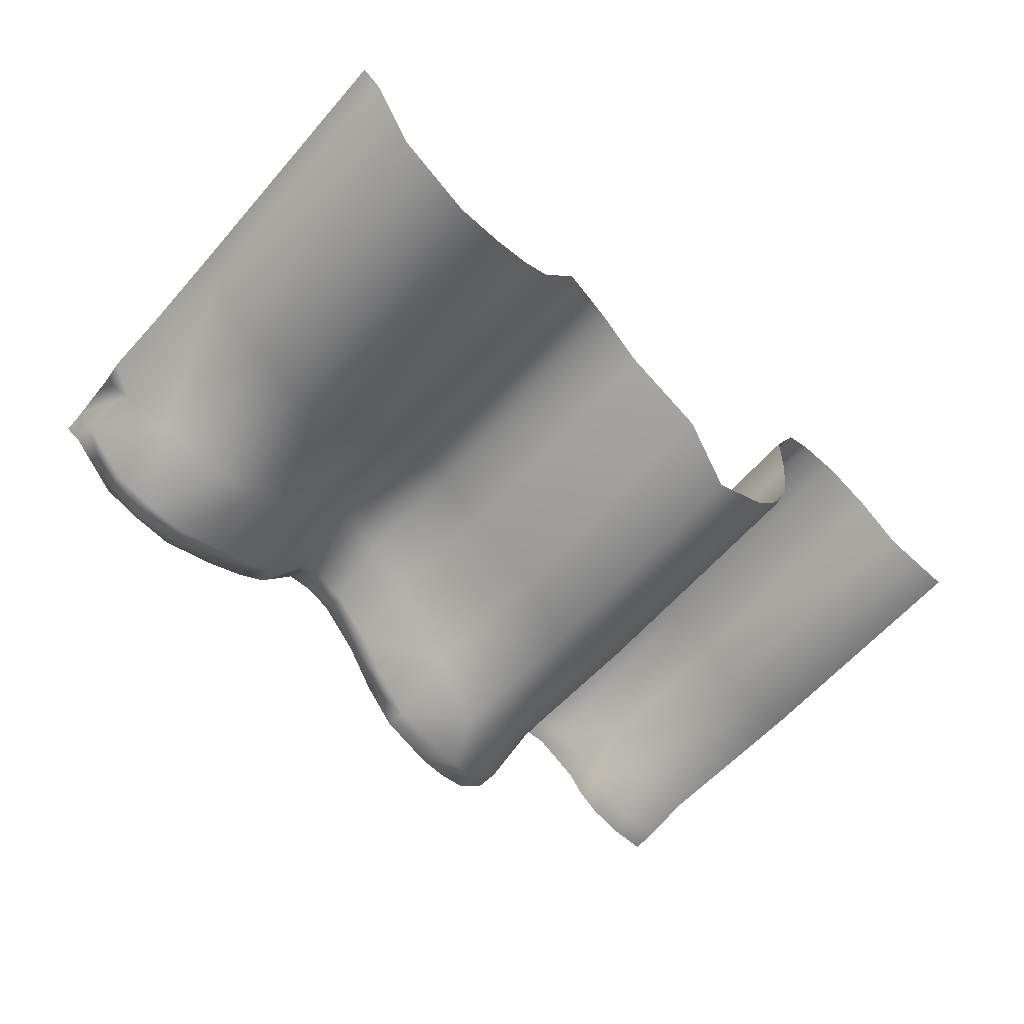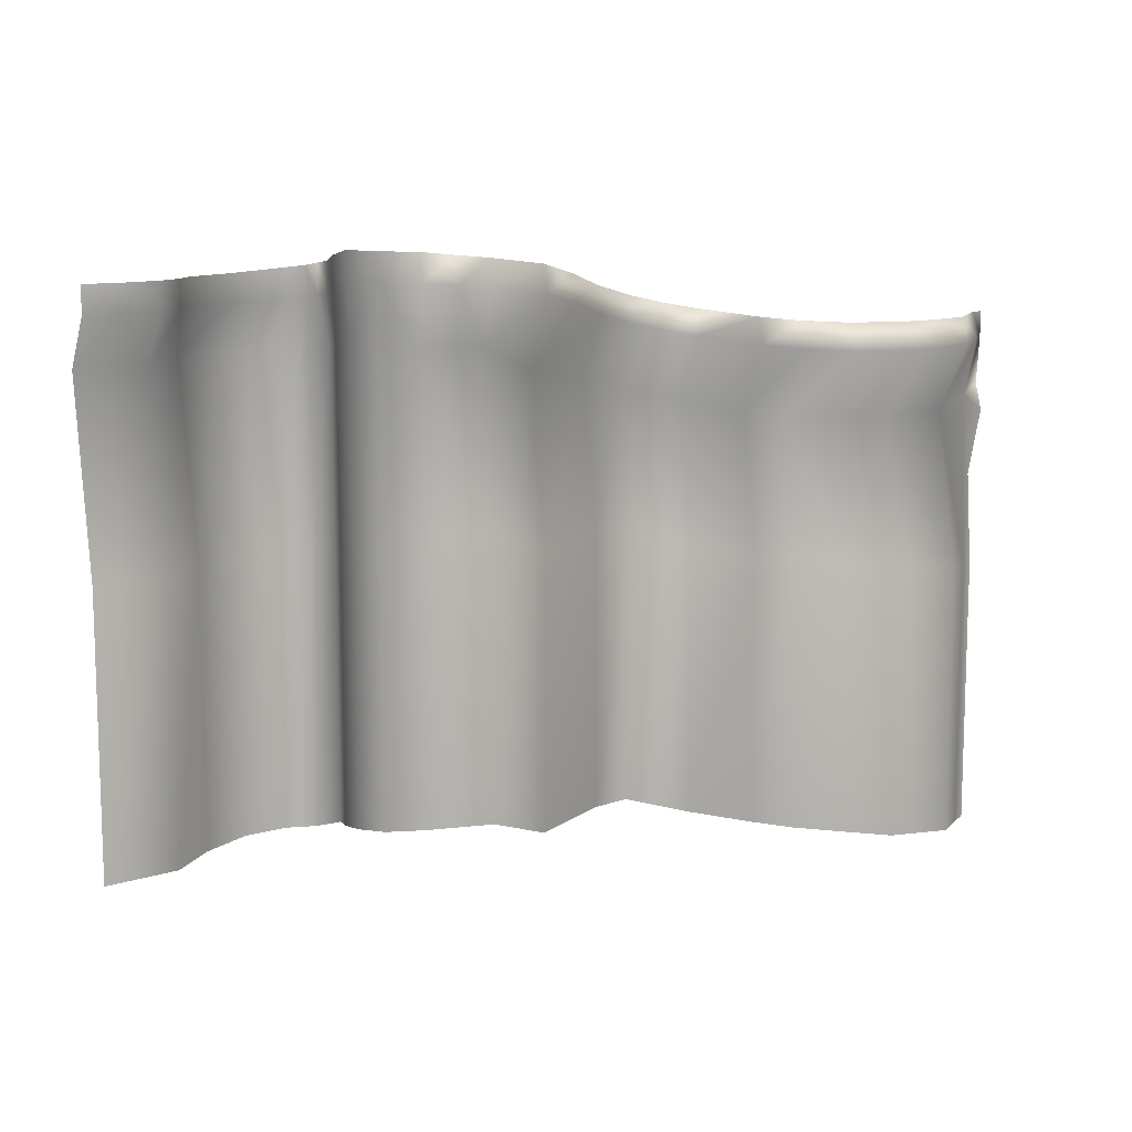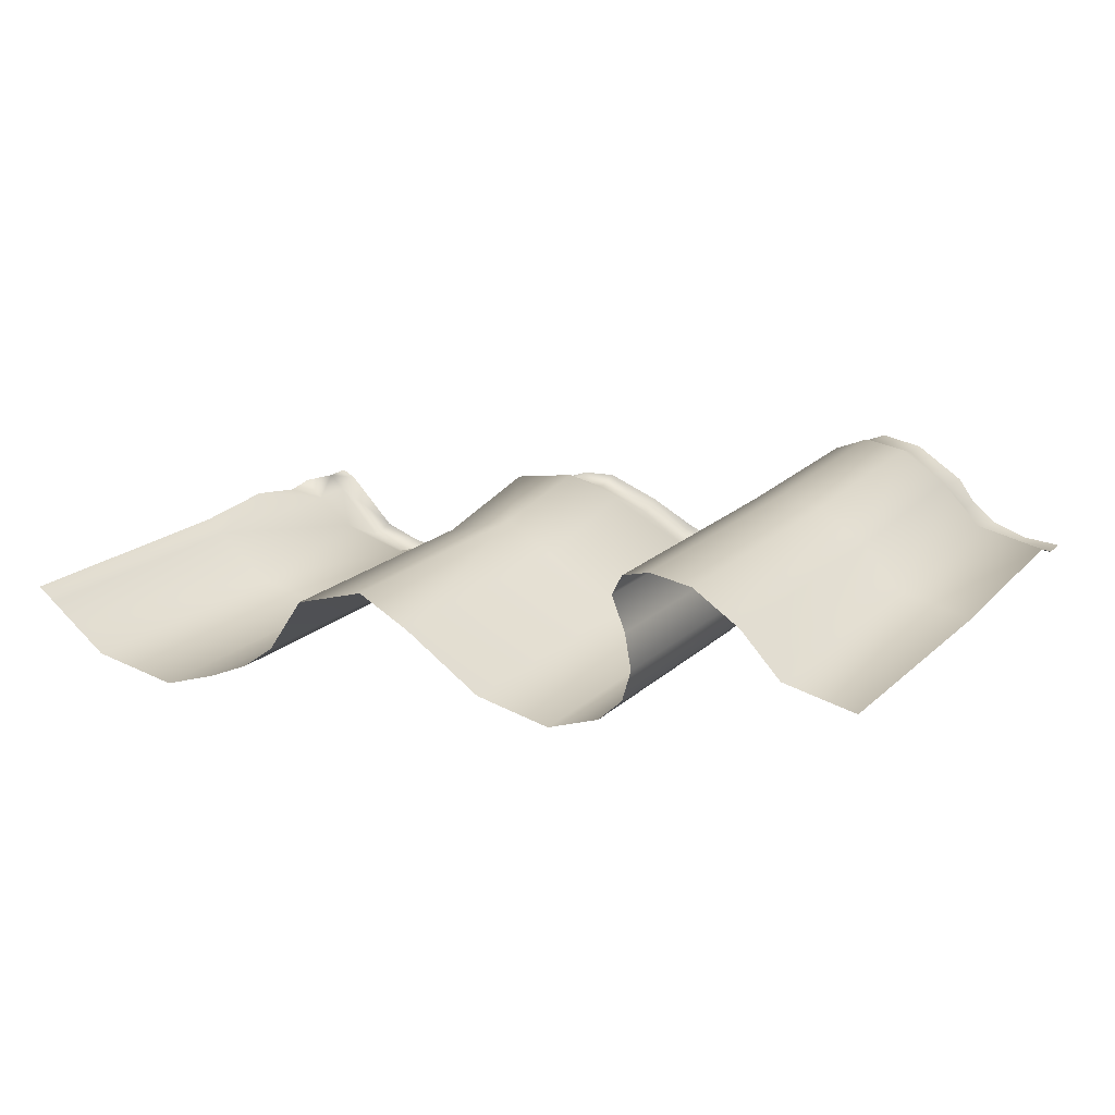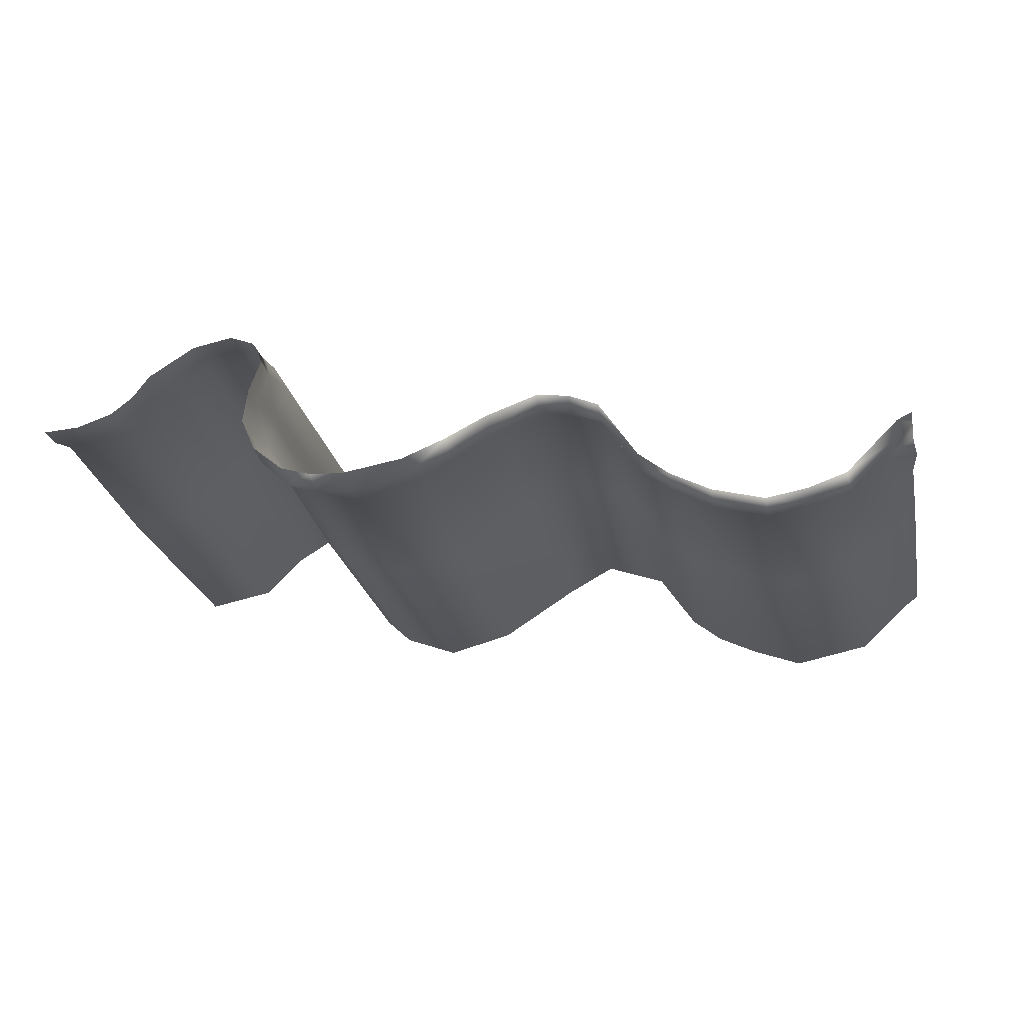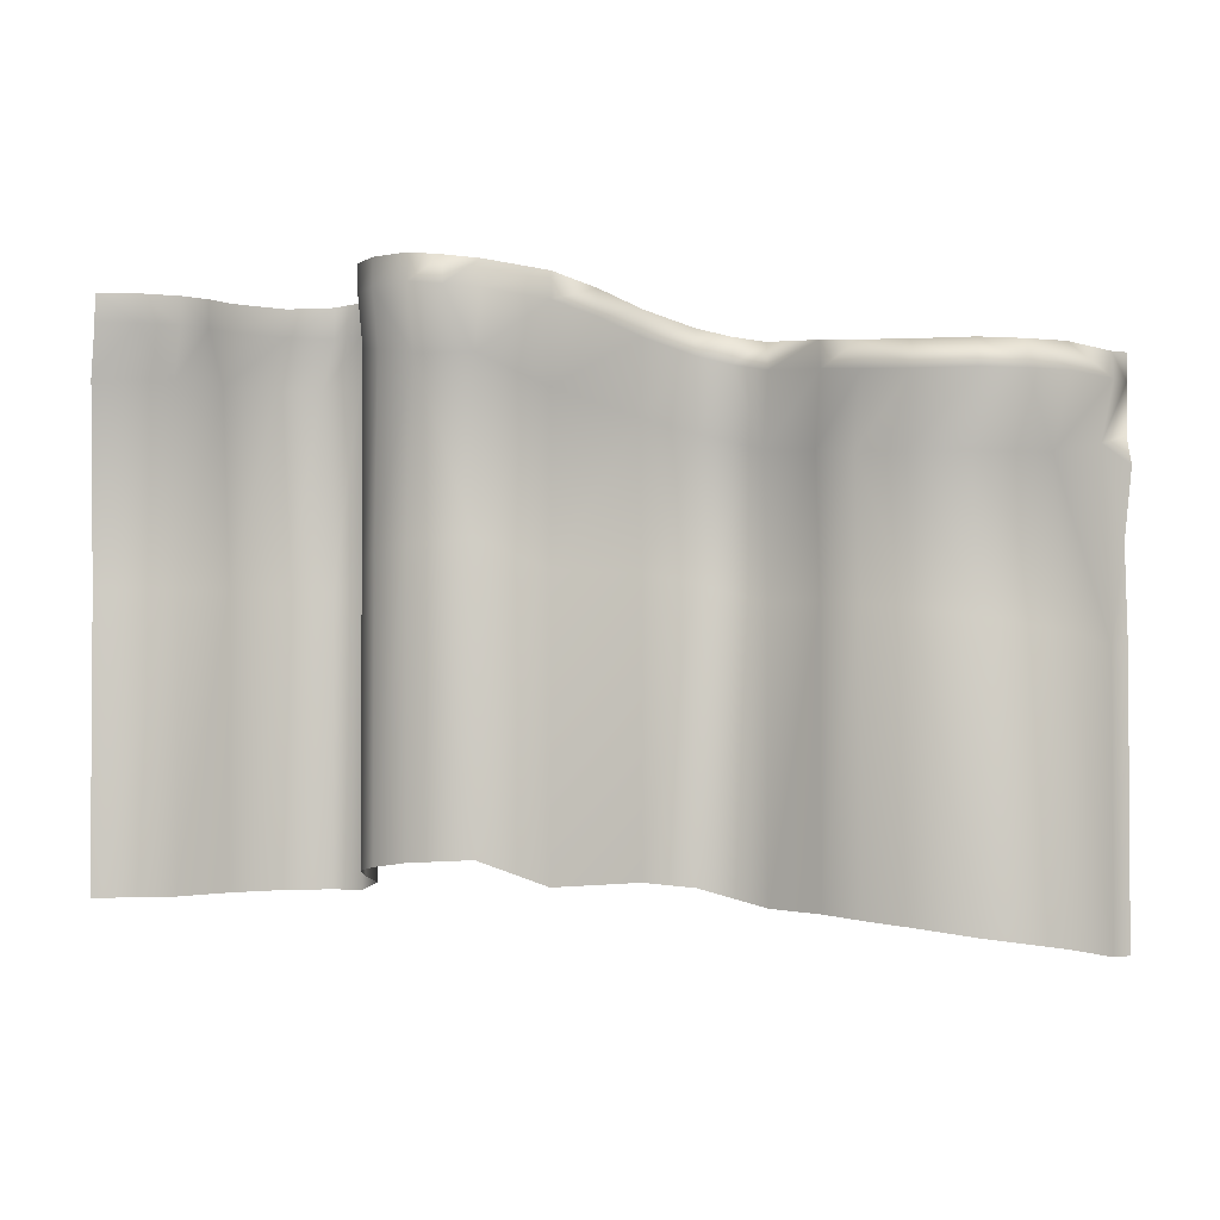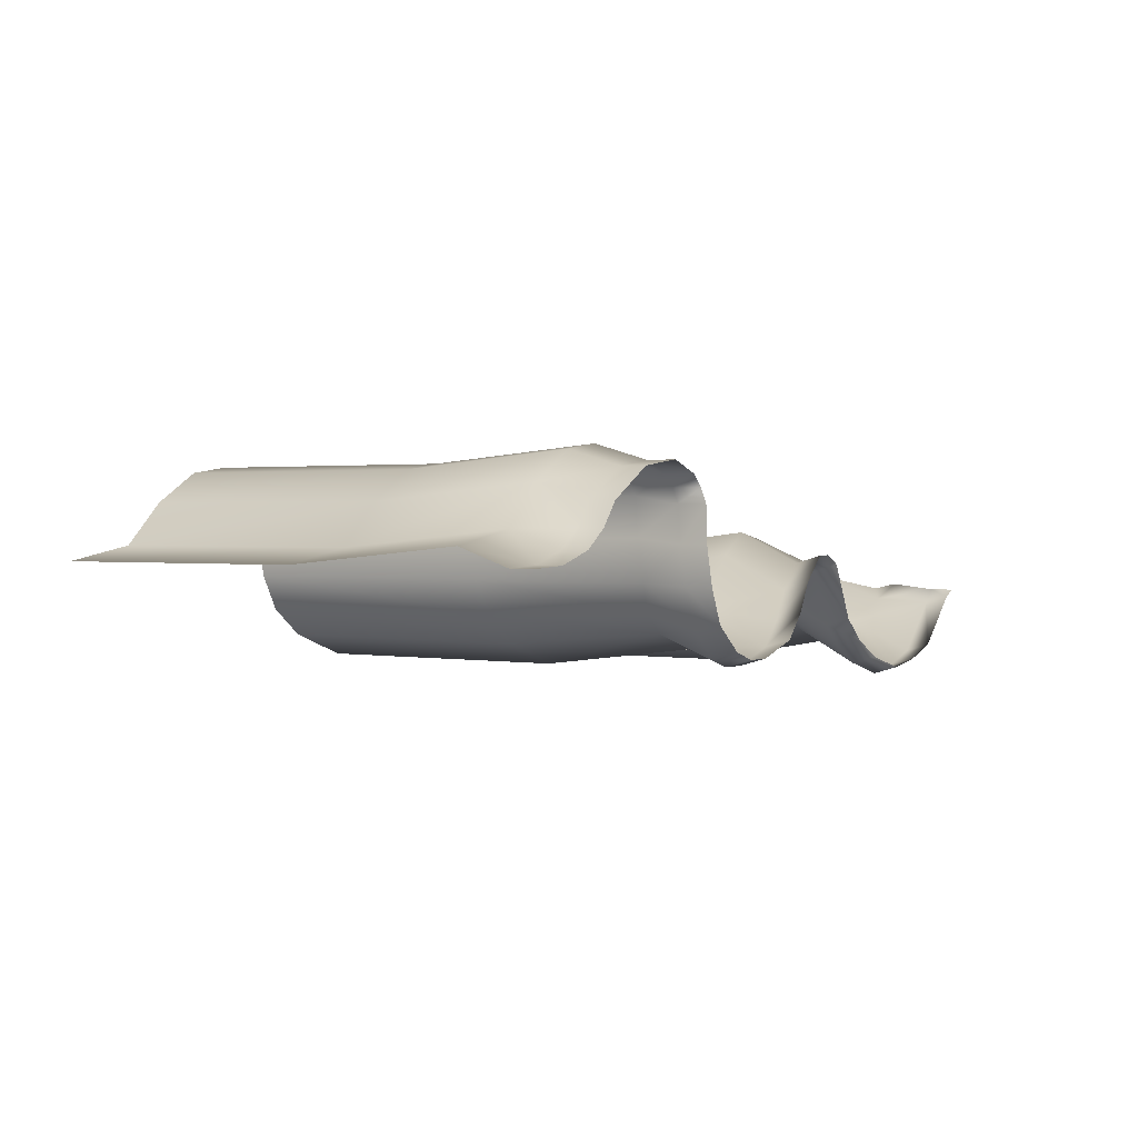
<metadata>
{"format":"obj","ext":"obj","renderer":"f3d","projection":"perspective","resolution":1024,"background":"white","views":[{"elev":-60.4,"azim":-40.6,"up":"+Z"},{"elev":10.8,"azim":152.8,"up":"+Y"},{"elev":18.9,"azim":31.3,"up":"+Z"},{"elev":-23.9,"azim":-168.3,"up":"+Z"},{"elev":-2.1,"azim":176.8,"up":"+Y"},{"elev":1.4,"azim":124.4,"up":"+Z"}]}
</metadata>
<code>
g Object51
v 1385 -1432 -1.3e+04
v 1152 -1432 -1.296e+04
v 1152 -570.5 -1.296e+04
v 1385 -570.5 -1.3e+04
v 1023 -1432 -1.283e+04
v 1023 -570.5 -1.283e+04
v 870 -1432 -1.273e+04
v 870 -570.5 -1.273e+04
v 870 -1432 -1.273e+04
v 733.6 -1432 -1.271e+04
v 733.6 -570.5 -1.271e+04
v 870 -570.5 -1.273e+04
v 596.2 -543 -1.281e+04
v 596.2 -1405 -1.281e+04
v 627.2 -1380 -1.293e+04
v 627.2 -518.1 -1.293e+04
v 644.4 -1432 -1.274e+04
v 644.4 -570.5 -1.274e+04
v 635.1 -1355 -1.306e+04
v 635.1 -493.3 -1.306e+04
v 635.1 -1355 -1.306e+04
v 596.4 -1338 -1.317e+04
v 596.4 -476.5 -1.317e+04
v 635.1 -493.3 -1.306e+04
v 320.4 -1310 -1.333e+04
v 320.4 -448.3 -1.333e+04
v 506.3 -459.7 -1.326e+04
v 506.3 -1321 -1.326e+04
v 115.4 -1390 -1.324e+04
v 115.4 -528.6 -1.324e+04
v -145.6 -1390 -1.307e+04
v -145.6 -528.6 -1.307e+04
v -305.3 -1413 -1.298e+04
v -305.3 -551.6 -1.298e+04
v -502.8 -1468 -1.303e+04
v -502.8 -606.1 -1.303e+04
v -626.9 -1469 -1.321e+04
v -626.9 -607.3 -1.321e+04
v -726.6 -1480 -1.328e+04
v -726.6 -618.4 -1.328e+04
v -858.4 -1496 -1.334e+04
v -858.4 -633.8 -1.334e+04
v -1028 -1519 -1.34e+04
v -1028 -657 -1.34e+04
v -1508 -734.1 -1.312e+04
v -1449 -733.2 -1.317e+04
v -1449 -1595 -1.317e+04
v -1508 -1596 -1.312e+04
v -1289 -1557 -1.333e+04
v -1289 -695.2 -1.333e+04
v 1176 23.92 -1.29e+04
v 1402 23.92 -1.294e+04
v 1050 23.92 -1.277e+04
v 902.3 23.92 -1.268e+04
v 769.8 23.92 -1.266e+04
v 902.3 23.92 -1.268e+04
v 1152 174.9 -1.296e+04
v 1267 174.9 -1.299e+04
v 1023 174.9 -1.283e+04
v 1078 174.9 -1.29e+04
v 870 174.9 -1.273e+04
v 733.6 174.9 -1.271e+04
v 870 174.9 -1.273e+04
v 657.6 31.44 -1.271e+04
v 650.4 182.4 -1.275e+04
v 600.3 51.45 -1.281e+04
v 626.2 192.4 -1.279e+04
v -502.8 -165.7 -1.294e+04
v -313 -119.8 -1.292e+04
v -1165 12.8 -1.34e+04
v -1028 12.74 -1.342e+04
v -1028 -200.4 -1.331e+04
v -502.8 47.39 -1.305e+04
v -407 66.04 -1.302e+04
v -1423 -166.8 -1.317e+04
v -1508 -140.6 -1.312e+04
v -1506 10.32 -1.314e+04
v 491.4 64.93 -1.321e+04
v 323.4 63.88 -1.326e+04
v 409.8 241.8 -1.331e+04
v -1456 12.93 -1.319e+04
v -626.9 -184.8 -1.313e+04
v -726.6 -194.4 -1.32e+04
v -726.6 18.77 -1.331e+04
v 1385 174.9 -1.3e+04
v -626.9 28.36 -1.323e+04
v 588.9 83.02 -1.315e+04
v 635.1 101.1 -1.306e+04
v 648.7 252.1 -1.307e+04
v 642.6 227.2 -1.295e+04
v 629.2 76.28 -1.293e+04
v 506.3 251.5 -1.328e+04
v 603.2 251.8 -1.319e+04
v 613.4 202.4 -1.283e+04
v 635.1 101.1 -1.306e+04
v 115.4 -17.08 -1.316e+04
v -145.6 -82.43 -1.299e+04
v -858.4 -200.5 -1.326e+04
v 648.7 252.1 -1.307e+04
v 115.4 208.1 -1.326e+04
v 306.7 232.1 -1.331e+04
v -145.6 130.7 -1.31e+04
v -17.03 173.1 -1.319e+04
v -303.8 89.5 -1.302e+04
v -1267 -200.3 -1.325e+04
v -1507 -437.8 -1.31e+04
v -1518 -224.3 -1.314e+04
v -1295 12.86 -1.335e+04
v -857.5 12.61 -1.337e+04
f 47 48 45
f 46 45 106
f 45 46 47
f 50 47 46
f 47 50 49
f 44 49 50
f 49 44 43
f 42 43 44
f 75 106 107
f 106 75 46
f 105 46 75
f 46 105 50
f 72 50 105
f 50 72 44
f 98 44 72
f 44 98 42
f 83 42 98
f 105 75 81
f 107 76 75
f 77 75 76
f 75 77 81
f 68 73 74
f 73 68 86
f 82 86 68
f 86 82 84
f 83 84 82
f 84 83 109
f 98 109 83
f 109 98 71
f 72 71 98
f 71 72 70
f 105 70 72
f 70 105 108
f 81 108 105
f 68 74 69
f 104 69 74
f 69 104 97
f 102 97 104
f 97 102 96
f 42 41 43
f 41 42 40
f 83 40 42
f 40 83 38
f 82 38 83
f 38 82 36
f 68 36 82
f 36 68 34
f 69 34 68
f 34 69 32
f 97 32 69
f 32 97 30
f 96 30 97
f 30 96 26
f 79 26 96
f 26 79 78
f 80 78 79
f 78 80 92
f 102 103 96
f 100 96 103
f 96 100 79
f 101 79 100
f 79 101 80
f 40 39 41
f 39 40 37
f 38 37 40
f 37 38 35
f 36 35 38
f 35 36 33
f 34 33 36
f 33 34 31
f 32 31 34
f 31 32 29
f 30 29 32
f 29 30 25
f 26 25 30
f 25 26 27
f 78 27 26
f 27 78 23
f 87 23 78
f 23 87 24
f 87 95 24
f 93 78 92
f 78 93 87
f 95 87 93
f 93 99 95
f 27 28 25
f 28 27 22
f 23 22 27
f 22 23 21
f 24 21 23
f 56 62 63
f 62 56 55
f 12 55 56
f 55 12 11
f 9 11 12
f 11 9 10
f 18 10 17
f 10 18 11
f 64 11 18
f 11 64 55
f 65 55 64
f 55 65 62
f 65 64 66
f 18 66 64
f 66 18 13
f 17 13 18
f 13 17 14
f 16 66 13
f 66 16 91
f 20 91 16
f 91 20 88
f 16 19 20
f 19 16 15
f 13 15 16
f 15 13 14
f 90 88 89
f 88 90 91
f 94 91 90
f 91 94 66
f 67 66 94
f 66 67 65
f 52 4 51
f 3 51 4
f 51 3 53
f 6 53 3
f 53 6 54
f 8 54 6
f 7 8 5
f 6 5 8
f 5 6 2
f 3 2 6
f 2 3 1
f 4 1 3
f 53 60 51
f 60 53 59
f 61 53 54
f 53 61 59
f 85 52 58
f 51 58 52
f 58 51 57
f 60 57 51
v -626.9 28.36 -1.323e+04
v -726.6 18.77 -1.331e+04
v -726.6 102.4 -1.328e+04
v -626.9 112 -1.321e+04
v -1289 96.49 -1.333e+04
v -1295 12.86 -1.335e+04
v -1456 12.93 -1.319e+04
v -502.8 47.39 -1.305e+04
v -502.8 131 -1.303e+04
v 650.4 276.6 -1.275e+04
v 733.6 266.9 -1.271e+04
v 733.6 174.9 -1.271e+04
v -407 149.7 -1.299e+04
v -303.8 173.1 -1.299e+04
v -303.8 89.5 -1.302e+04
v 613.4 202.4 -1.283e+04
v 611.2 293.5 -1.283e+04
v 625.1 285 -1.279e+04
v -1028 96.37 -1.34e+04
v -1028 12.74 -1.342e+04
v -1165 12.8 -1.34e+04
v -1162 96.43 -1.337e+04
v -857.5 12.61 -1.337e+04
v -857.5 96.24 -1.335e+04
v -407 66.04 -1.302e+04
v 648.7 252.1 -1.307e+04
v 648.7 335.5 -1.307e+04
v 641.5 314.5 -1.295e+04
v 1267 258.3 -1.299e+04
v 1267 174.9 -1.299e+04
v 1152 174.9 -1.296e+04
v 409.8 325.4 -1.328e+04
v 506.3 335.1 -1.326e+04
v 506.3 251.5 -1.328e+04
v -145.6 130.7 -1.31e+04
v 115.4 208.1 -1.326e+04
v -17.03 173.1 -1.319e+04
v -17.03 256.8 -1.316e+04
v -1506 10.32 -1.314e+04
v -1506 93.77 -1.314e+04
v -1457 93.77 -1.316e+04
v -145.6 214.3 -1.307e+04
v 115.4 291.7 -1.324e+04
v 306.7 315.7 -1.328e+04
v 306.7 232.1 -1.331e+04
v 642.6 227.2 -1.295e+04
v 870 258.3 -1.273e+04
v 870 174.9 -1.273e+04
v 626.2 192.4 -1.279e+04
v 870 258.3 -1.273e+04
v 1023 258.3 -1.283e+04
v 1023 174.9 -1.283e+04
v 603.2 251.8 -1.319e+04
v 603.2 335.3 -1.317e+04
v 1385 258.3 -1.3e+04
v 1385 174.9 -1.3e+04
v 650.4 182.4 -1.275e+04
v 1078 258.3 -1.29e+04
v 1152 258.3 -1.296e+04
v 1078 174.9 -1.29e+04
v 648.7 252.1 -1.307e+04
v 409.8 241.8 -1.331e+04
v 870 174.9 -1.273e+04
v 648.7 335.5 -1.307e+04
f 161 172 159
f 139 164 165
f 164 139 138
f 140 138 139
f 138 140 168
f 169 168 140
f 168 169 167
f 161 167 169
f 167 161 160
f 159 160 161
f 173 170 163
f 162 163 170
f 163 162 142
f 143 142 162
f 142 143 141
f 171 141 143
f 141 171 153
f 154 153 171
f 153 154 152
f 145 152 154
f 152 145 147
f 146 147 145
f 147 146 151
f 144 151 146
f 151 144 123
f 124 123 144
f 123 124 122
f 134 122 124
f 122 134 118
f 117 118 134
f 118 117 113
f 110 113 117
f 113 110 112
f 111 112 110
f 112 111 132
f 112 132 133
f 129 133 132
f 133 129 128
f 130 128 129
f 128 130 131
f 115 131 130
f 131 115 114
f 116 114 115
f 114 116 150
f 148 150 116
f 150 148 149
f 137 135 136
f 135 137 155
f 126 155 137
f 155 126 125
f 127 125 126
f 125 127 158
f 119 158 127
f 158 119 166
f 121 166 119
f 156 157 120
f 121 120 157
f 120 121 119

</code>
